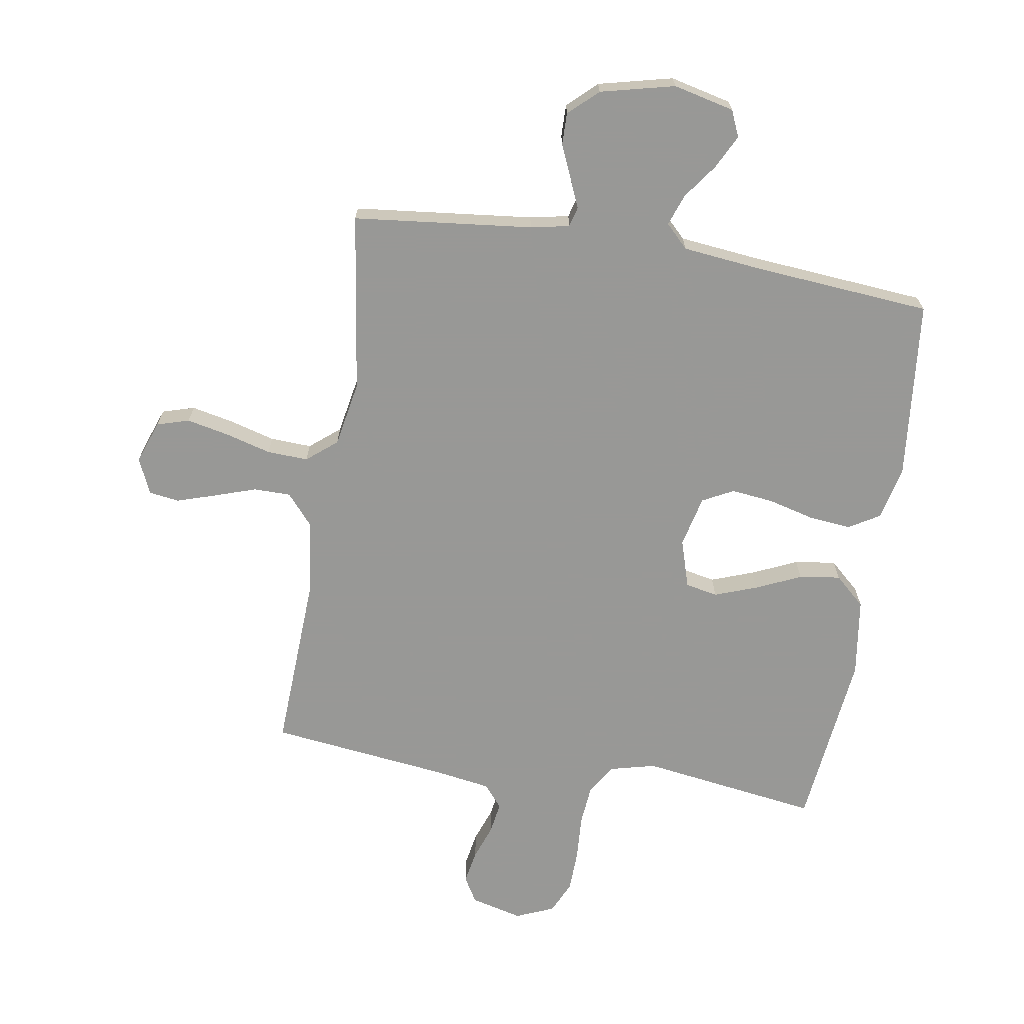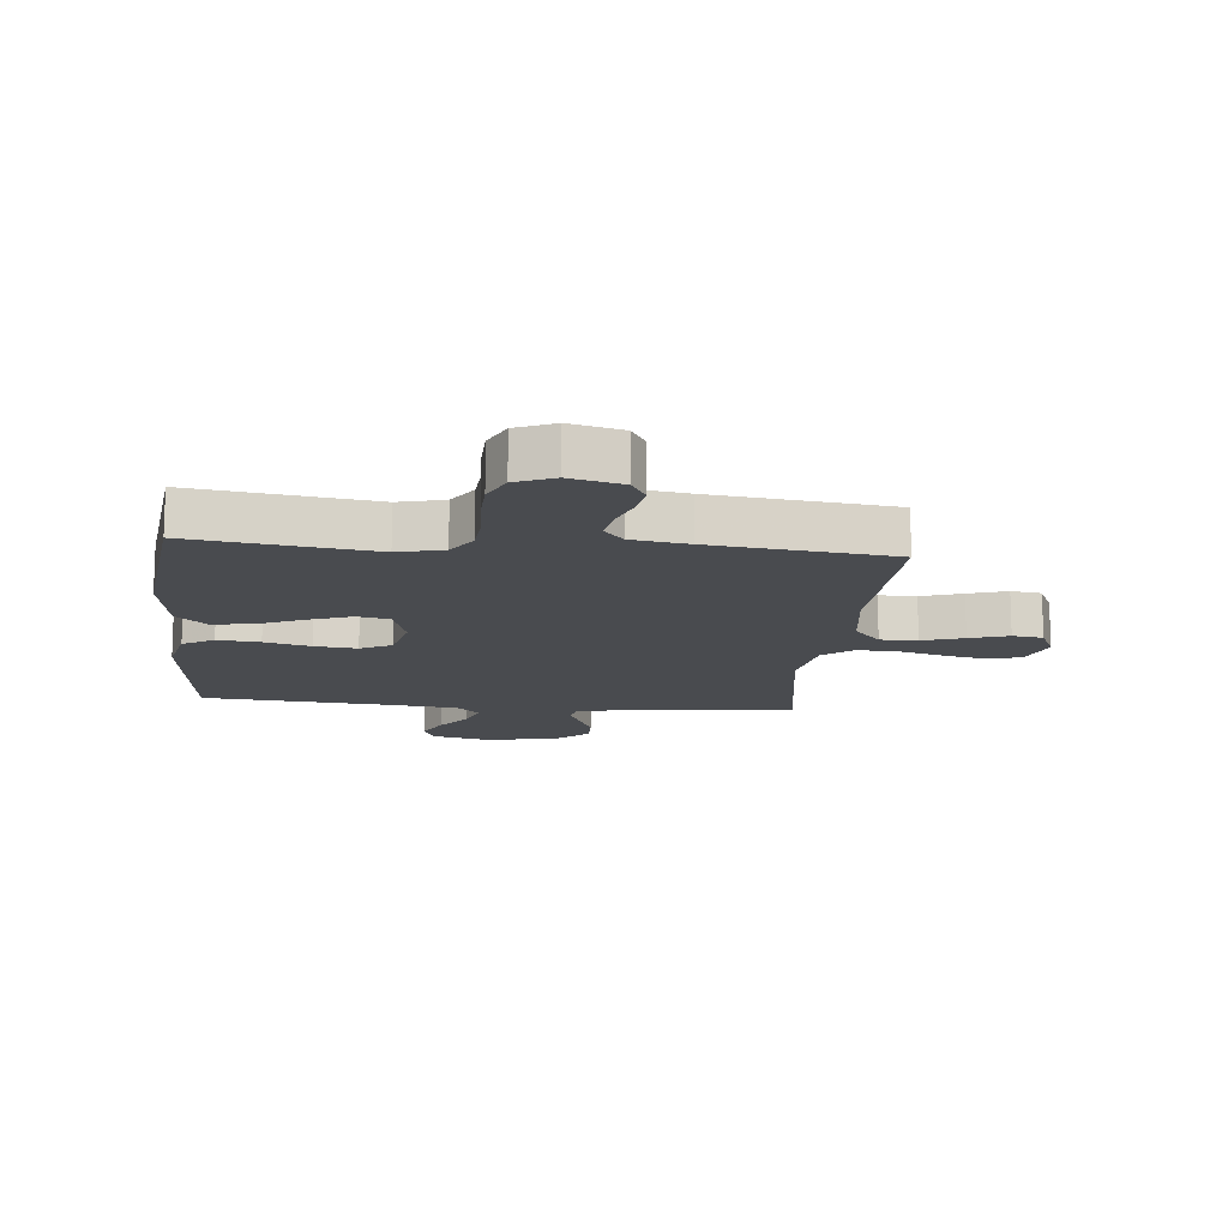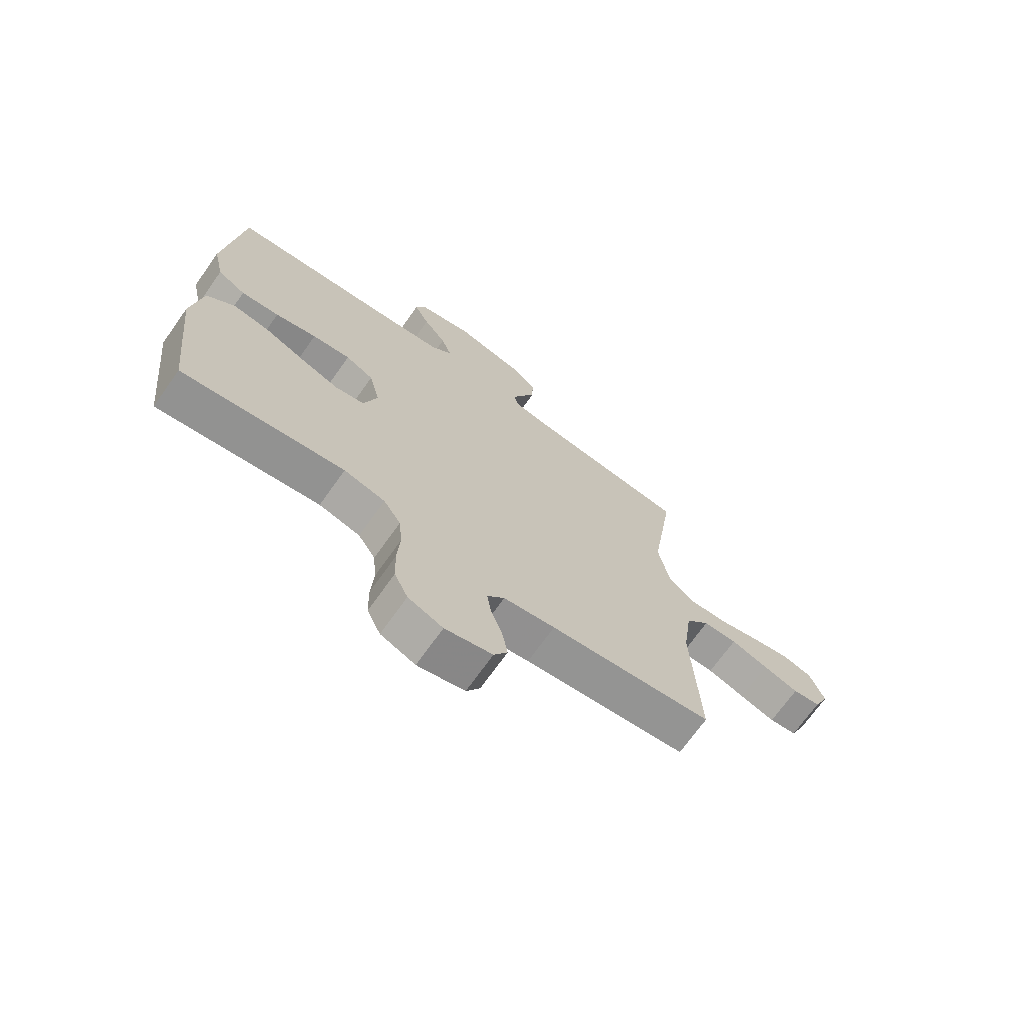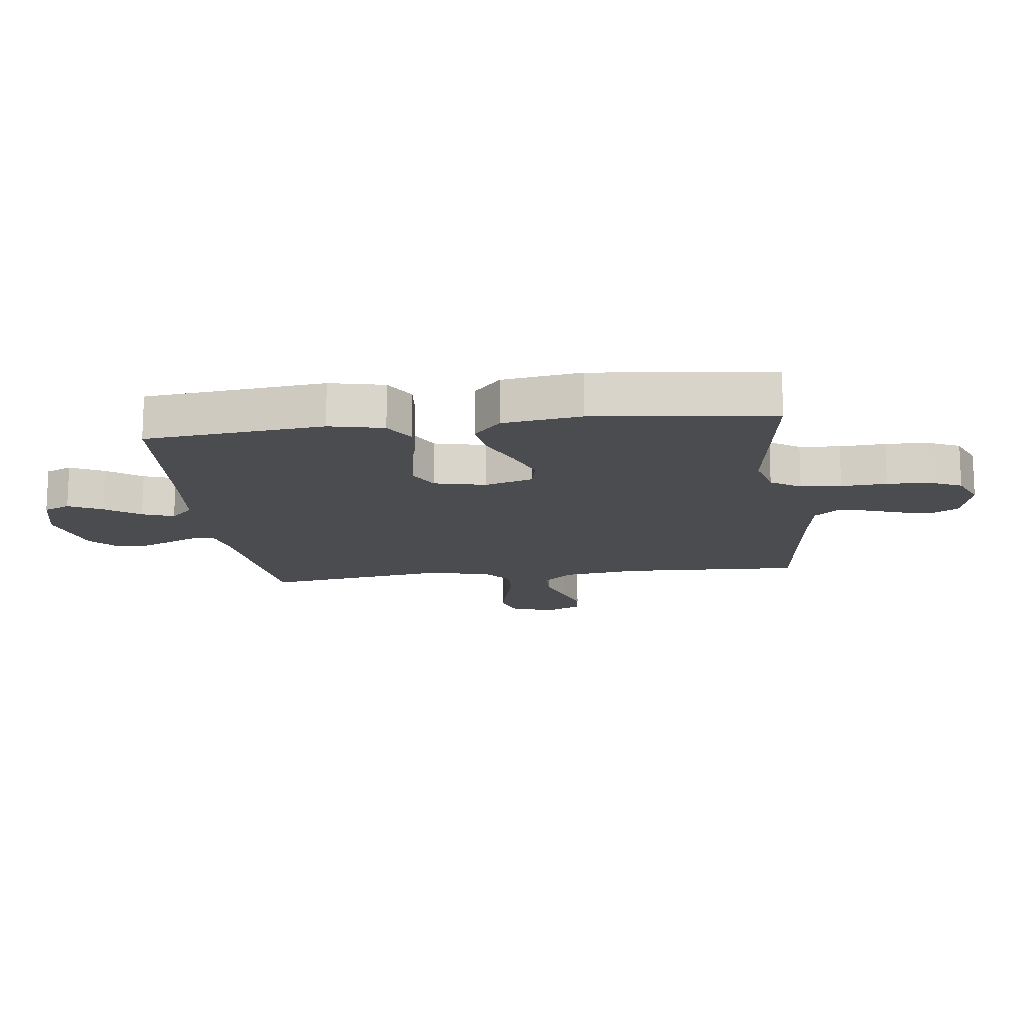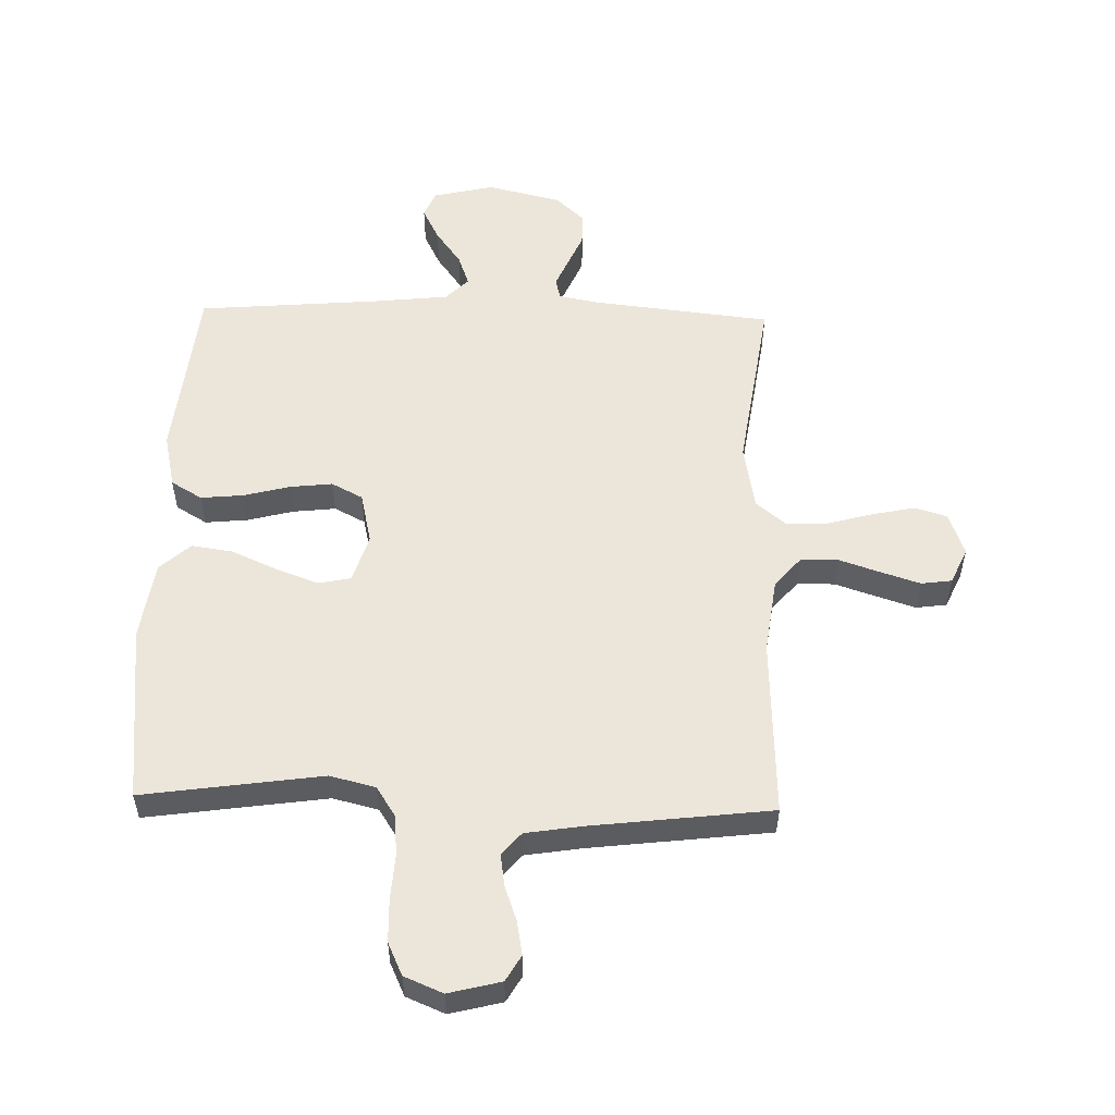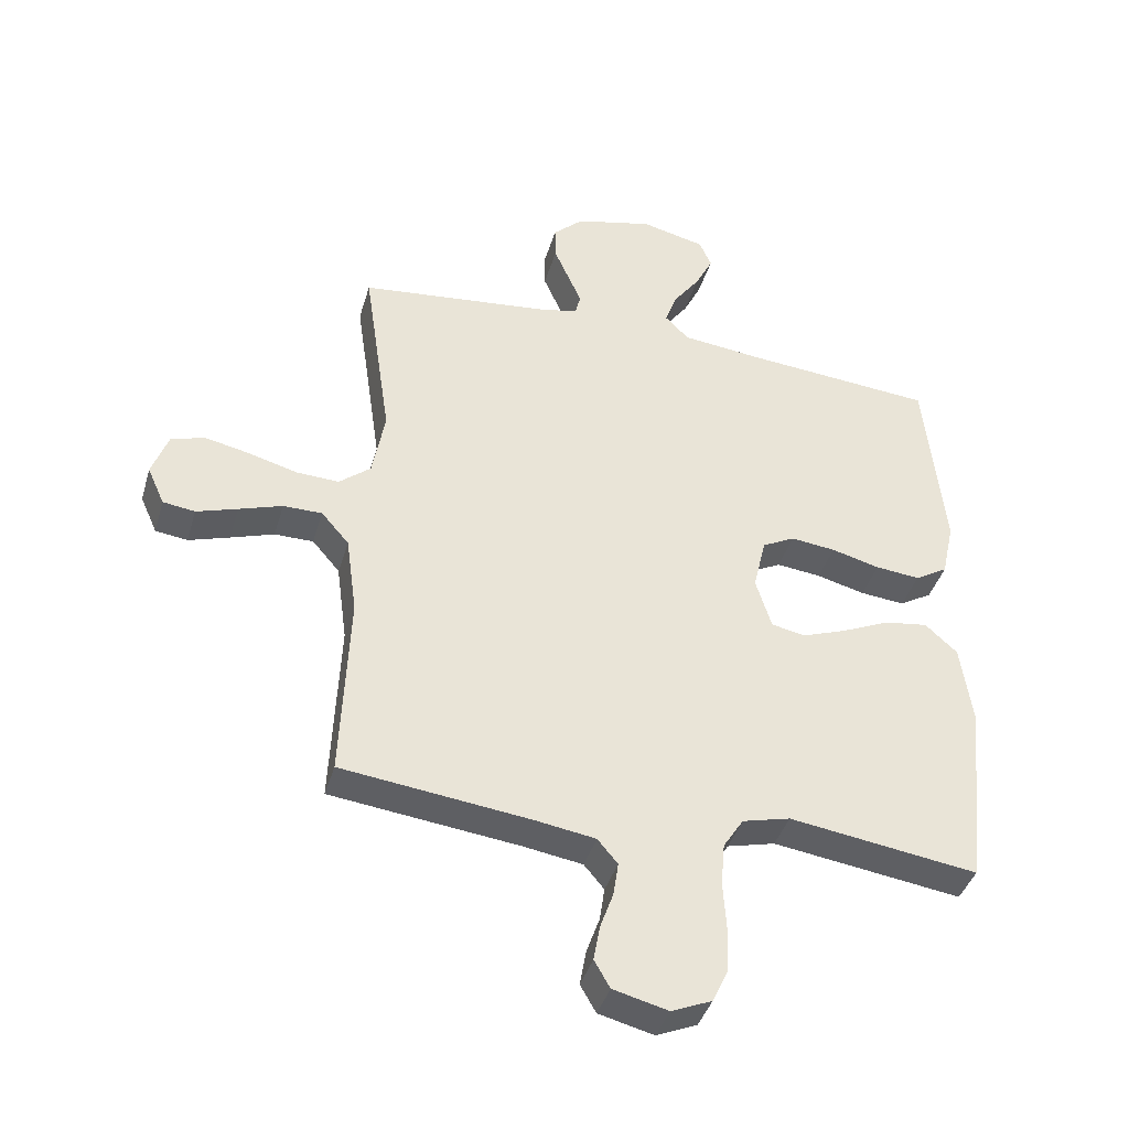
<metadata>
{"format":"obj","ext":"obj","renderer":"f3d","projection":"perspective","resolution":1024,"background":"white","views":[{"elev":-68.5,"azim":-9.3,"up":"+Y"},{"elev":-14.0,"azim":174.4,"up":"+Y"},{"elev":-70.6,"azim":144.6,"up":"+Z"},{"elev":-14.9,"azim":97.1,"up":"+Y"},{"elev":54.4,"azim":-178.5,"up":"+Y"},{"elev":-40.3,"azim":-16.0,"up":"+Z"}]}
</metadata>
<code>
v -0.5 0.07 0.5
v -0.2 0.07 0.533
v -0.135 0.07 0.546
v -0.126 0.07 0.58
v -0.147 0.07 0.628
v -0.171 0.07 0.683
v -0.172 0.07 0.737
v -0.124 0.07 0.782
v 0 0.07 0.812
v 0.102 0.07 0.788
v 0.121 0.07 0.744
v 0.093 0.07 0.688
v 0.051 0.07 0.63
v 0.032 0.07 0.577
v 0.07 0.07 0.539
v 0.2 0.07 0.525
v 0.5 0.07 0.5
v 0.531 0.07 0.2
v 0.511 0.07 0.109
v 0.459 0.07 0.078
v 0.388 0.07 0.085
v 0.311 0.07 0.105
v 0.24 0.07 0.113
v 0.188 0.07 0.086
v 0.168 0.07 0
v 0.193 0.07 -0.081
v 0.247 0.07 -0.092
v 0.318 0.07 -0.066
v 0.394 0.07 -0.032
v 0.463 0.07 -0.022
v 0.514 0.07 -0.068
v 0.533 0.07 -0.2
v 0.5 0.07 -0.5
v 0.2 0.07 -0.457
v 0.124 0.07 -0.476
v 0.092 0.07 -0.526
v 0.086 0.07 -0.594
v 0.091 0.07 -0.67
v 0.089 0.07 -0.741
v 0.064 0.07 -0.795
v 0 0.07 -0.822
v -0.087 0.07 -0.8
v -0.112 0.07 -0.757
v -0.102 0.07 -0.701
v -0.081 0.07 -0.642
v -0.073 0.07 -0.589
v -0.105 0.07 -0.551
v -0.2 0.07 -0.536
v -0.5 0.07 -0.5
v -0.487 0.07 -0.2
v -0.504 0.07 -0.074
v -0.548 0.07 -0.023
v -0.61 0.07 -0.023
v -0.679 0.07 -0.046
v -0.744 0.07 -0.067
v -0.795 0.07 -0.06
v -0.822 0.07 0
v -0.796 0.07 0.072
v -0.742 0.07 0.088
v -0.671 0.07 0.073
v -0.595 0.07 0.052
v -0.526 0.07 0.049
v -0.476 0.07 0.09
v -0.456 0.07 0.2
v -0.5 0 0.5
v -0.2 0 0.533
v -0.135 0 0.546
v -0.126 0 0.58
v -0.147 0 0.628
v -0.171 0 0.683
v -0.172 0 0.737
v -0.124 0 0.782
v 0 0 0.812
v 0.102 0 0.788
v 0.121 0 0.744
v 0.093 0 0.688
v 0.051 0 0.63
v 0.032 0 0.577
v 0.07 0 0.539
v 0.2 0 0.525
v 0.5 0 0.5
v 0.531 0 0.2
v 0.511 0 0.109
v 0.459 0 0.078
v 0.388 0 0.085
v 0.311 0 0.105
v 0.24 0 0.113
v 0.188 0 0.086
v 0.168 0 0
v 0.193 0 -0.081
v 0.247 0 -0.092
v 0.318 0 -0.066
v 0.394 0 -0.032
v 0.463 0 -0.022
v 0.514 0 -0.068
v 0.533 0 -0.2
v 0.5 0 -0.5
v 0.2 0 -0.457
v 0.124 0 -0.476
v 0.092 0 -0.526
v 0.086 0 -0.594
v 0.091 0 -0.67
v 0.089 0 -0.741
v 0.064 0 -0.795
v 0 0 -0.822
v -0.087 0 -0.8
v -0.112 0 -0.757
v -0.102 0 -0.701
v -0.081 0 -0.642
v -0.073 0 -0.589
v -0.105 0 -0.551
v -0.2 0 -0.536
v -0.5 0 -0.5
v -0.487 0 -0.2
v -0.504 0 -0.074
v -0.548 0 -0.023
v -0.61 0 -0.023
v -0.679 0 -0.046
v -0.744 0 -0.067
v -0.795 0 -0.06
v -0.822 0 0
v -0.796 0 0.072
v -0.742 0 0.088
v -0.671 0 0.073
v -0.595 0 0.052
v -0.526 0 0.049
v -0.476 0 0.09
v -0.456 0 0.2
f 59 60 61
f 58 59 61
f 57 58 61
f 56 57 61
f 55 56 61
f 54 55 61
f 53 54 61
f 52 53 61 62
f 51 52 62 63
f 48 49 50
f 51 63 64
f 50 51 64
f 48 50 64
f 47 48 64
f 43 44 45
f 42 43 45
f 41 42 45
f 40 41 45
f 39 40 45
f 38 39 45
f 37 38 45
f 36 37 45 46
f 64 1 2
f 47 64 2
f 46 47 2
f 36 46 2
f 35 36 2
f 32 33 34
f 31 32 34
f 30 31 34
f 29 30 34
f 28 29 34
f 20 21 22
f 19 20 22
f 18 19 22
f 17 18 22
f 16 17 22
f 15 16 22 23
f 14 15 23 24
f 11 12 13
f 10 11 13
f 9 10 13
f 8 9 13
f 7 8 13
f 6 7 13
f 5 6 13
f 4 5 13
f 3 4 13 14
f 14 24 25
f 3 14 25
f 2 3 25
f 27 28 34 35
f 26 27 35
f 2 25 26 35
f 125 124 123
f 125 123 122
f 125 122 121
f 125 121 120
f 125 120 119
f 125 119 118
f 125 118 117
f 126 125 117 116
f 127 126 116 115
f 114 113 112
f 128 127 115
f 128 115 114
f 128 114 112
f 128 112 111
f 109 108 107
f 109 107 106
f 109 106 105
f 109 105 104
f 109 104 103
f 109 103 102
f 109 102 101
f 110 109 101 100
f 66 65 128
f 66 128 111
f 66 111 110
f 66 110 100
f 66 100 99
f 98 97 96
f 98 96 95
f 98 95 94
f 98 94 93
f 98 93 92
f 86 85 84
f 86 84 83
f 86 83 82
f 86 82 81
f 86 81 80
f 87 86 80 79
f 88 87 79 78
f 77 76 75
f 77 75 74
f 77 74 73
f 77 73 72
f 77 72 71
f 77 71 70
f 77 70 69
f 77 69 68
f 78 77 68 67
f 89 88 78
f 89 78 67
f 89 67 66
f 99 98 92 91
f 99 91 90
f 99 90 89 66
f 1 65 66 2
f 2 66 67 3
f 3 67 68 4
f 4 68 69 5
f 5 69 70 6
f 6 70 71 7
f 7 71 72 8
f 8 72 73 9
f 9 73 74 10
f 10 74 75 11
f 11 75 76 12
f 12 76 77 13
f 13 77 78 14
f 14 78 79 15
f 15 79 80 16
f 16 80 81 17
f 17 81 82 18
f 18 82 83 19
f 19 83 84 20
f 20 84 85 21
f 21 85 86 22
f 22 86 87 23
f 23 87 88 24
f 24 88 89 25
f 25 89 90 26
f 26 90 91 27
f 27 91 92 28
f 28 92 93 29
f 29 93 94 30
f 30 94 95 31
f 31 95 96 32
f 32 96 97 33
f 33 97 98 34
f 34 98 99 35
f 35 99 100 36
f 36 100 101 37
f 37 101 102 38
f 38 102 103 39
f 39 103 104 40
f 40 104 105 41
f 41 105 106 42
f 42 106 107 43
f 43 107 108 44
f 44 108 109 45
f 45 109 110 46
f 46 110 111 47
f 47 111 112 48
f 48 112 113 49
f 49 113 114 50
f 50 114 115 51
f 51 115 116 52
f 52 116 117 53
f 53 117 118 54
f 54 118 119 55
f 55 119 120 56
f 56 120 121 57
f 57 121 122 58
f 58 122 123 59
f 59 123 124 60
f 60 124 125 61
f 61 125 126 62
f 62 126 127 63
f 63 127 128 64
f 64 128 65 1

</code>
